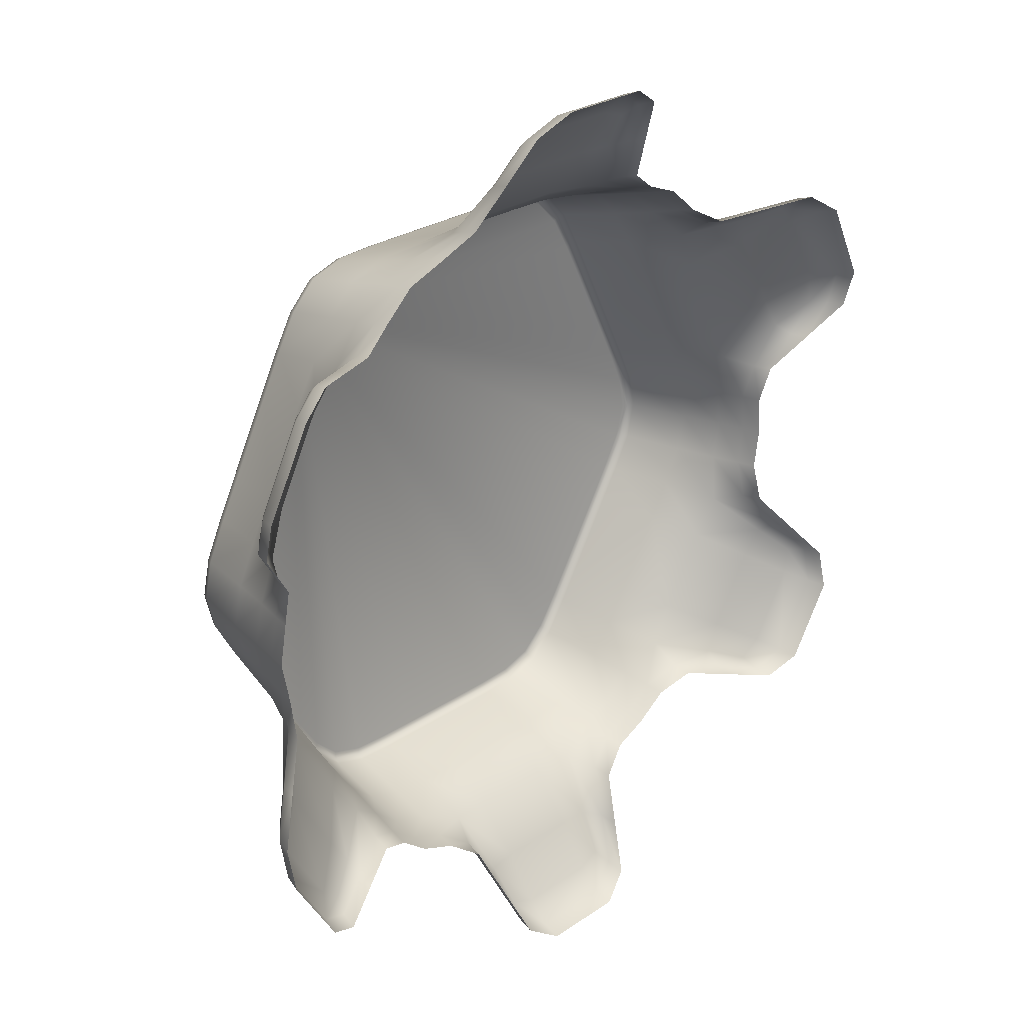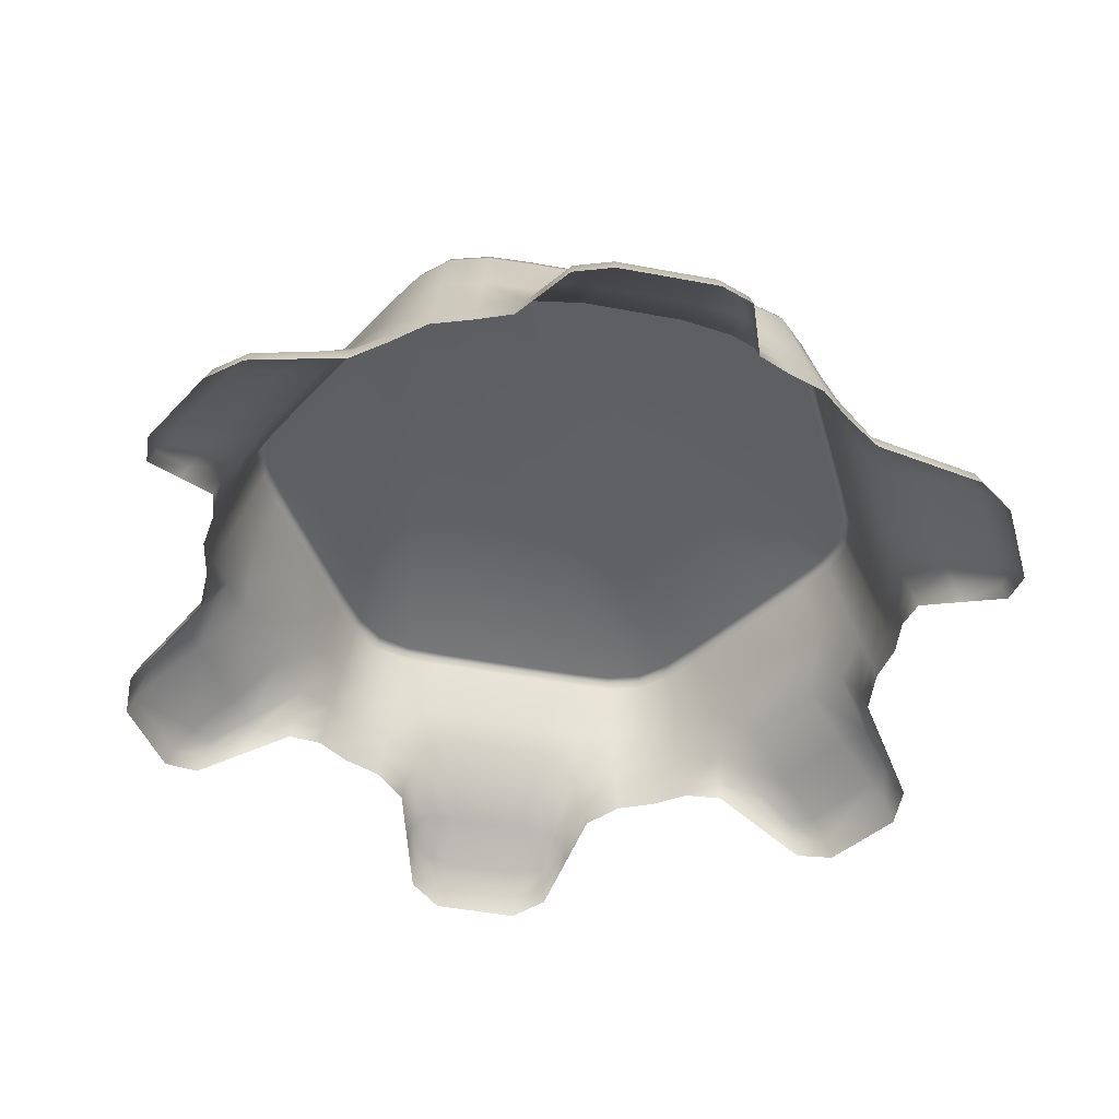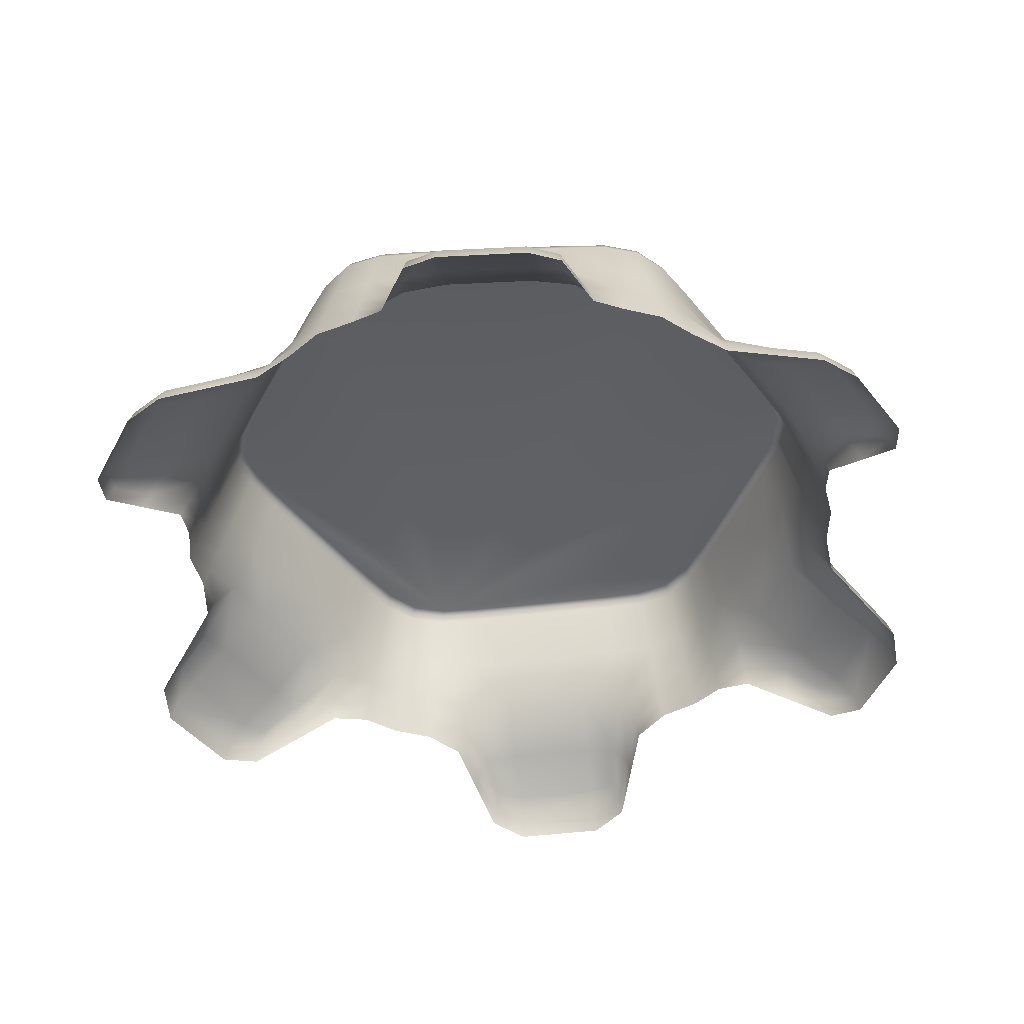
<metadata>
{"format":"obj","ext":"obj","renderer":"f3d","projection":"perspective","resolution":1024,"background":"white","views":[{"elev":25.6,"azim":132.4,"up":"+Y"},{"elev":-47.1,"azim":167.9,"up":"+Z"},{"elev":-44.4,"azim":-54.6,"up":"+Z"}]}
</metadata>
<code>
o beam_armour_inner.001
v -0.7858 -0.01481 2.176
v -0.7751 -0.01448 2.217
v -0.7694 -0.1004 2.174
v -0.7744 0.07342 2.171
v -0.7822 0.1578 2.148
v -0.7633 0.07304 2.212
v -0.7696 0.1586 2.189
v -0.7446 0.07329 2.274
v -0.7311 0.177 2.25
v -0.759 -0.01398 2.278
v -0.7182 0.07055 2.367
v -0.6794 0.1574 2.365
v -0.7351 -0.01323 2.369
v -0.6836 0.06738 2.499
v -0.6441 0.1488 2.499
v -0.7003 -0.01216 2.5
v -0.6762 0.06674 2.515
v -0.6927 -0.01205 2.516
v -0.6374 0.1474 2.514
v -0.6629 0.06515 2.52
v -0.6788 -0.01185 2.52
v -0.6255 0.1442 2.519
v -0.5843 0.224 2.518
v -0.4999 0.3831 2.517
v -0.5948 0.2283 2.513
v -0.5091 0.3899 2.512
v -0.6008 0.2305 2.498
v -0.5142 0.3939 2.496
v -0.6354 0.244 2.364
v -0.6905 0.2706 2.261
v -0.5445 0.4155 2.362
v -0.4975 0.5005 2.361
v -0.5975 0.4459 2.259
v -0.5427 0.5323 2.246
v -0.693 0.4935 2.172
v -0.6583 0.5576 2.161
v -0.7811 0.5375 2.108
v -0.7839 0.322 2.175
v -0.8703 0.3692 2.111
v -0.8175 0.2574 2.165
v -0.8804 0.3095 2.117
v -0.841 0.2348 2.135
v -0.9099 0.3079 2.085
v -0.8527 0.2336 2.098
v -0.9232 0.3095 2.048
v -0.9267 0.3942 2.025
v -0.8336 0.5699 2.022
v -0.9132 0.389 2.064
v -0.8217 0.5616 2.061
v -0.7525 0.6048 2.081
v -0.7612 0.615 2.043
v -0.7372 0.5796 2.113
v -0.6528 0.5898 2.13
v -0.549 0.5745 2.183
v -0.6583 0.6003 2.093
v -0.5554 0.5856 2.142
v -0.4806 0.6269 2.163
v -0.4113 0.6852 2.166
v -0.4741 0.6177 2.205
v -0.4057 0.6759 2.207
v -0.4639 0.6019 2.267
v -0.3973 0.6621 2.269
v -0.447 0.5812 2.362
v -0.3848 0.6416 2.362
v -0.4253 0.5538 2.495
v -0.3666 0.6117 2.494
v -0.4708 0.4755 2.495
v -0.4208 0.5478 2.511
v -0.4661 0.4705 2.511
v -0.3625 0.605 2.51
v -0.4123 0.5371 2.515
v -0.4571 0.4619 2.516
v -0.3553 0.5927 2.515
v -0.2774 0.6162 2.515
v -0.1867 0.6204 2.515
v -0.2827 0.6287 2.51
v -0.1899 0.6324 2.51
v -0.2859 0.6355 2.494
v -0.1921 0.639 2.494
v -0.3001 0.6673 2.361
v -0.2017 0.674 2.359
v -0.3107 0.6917 2.266
v -0.2088 0.7286 2.243
v -0.3201 0.7081 2.204
v -0.2445 0.7538 2.181
v -0.3253 0.718 2.162
v -0.2514 0.7645 2.14
v -0.2155 0.8622 2.09
v -0.1796 0.9599 2.04
v -0.2087 0.8525 2.127
v -0.1765 0.8423 2.158
v -0.1745 0.9474 2.077
v -0.1587 0.9222 2.109
v -0.1015 0.9883 2.057
v -0.1033 1.003 2.018
v -0.09891 0.9412 2.104
v 0.1015 0.9883 2.057
v 0.1745 0.9474 2.077
v 0.1033 1.003 2.018
v 0.09891 0.9412 2.104
v 0.1587 0.9222 2.109
v 0.1008 0.843 2.168
v 0.1031 0.7365 2.255
v 0.1765 0.8423 2.158
v -0.1008 0.843 2.168
v -0.1031 0.7365 2.255
v -0.1008 0.6757 2.359
v -0.09603 0.639 2.494
v 0.1008 0.6757 2.359
v 0.2017 0.674 2.359
v 0.09603 0.639 2.494
v 0.1921 0.639 2.494
v 0.09496 0.6327 2.51
v 0.1899 0.6324 2.51
v -0.09495 0.6327 2.51
v 0.09352 0.6213 2.515
v -0.09352 0.6213 2.515
v 0.1867 0.6204 2.515
v 0.2774 0.6162 2.515
v 0.2827 0.6287 2.51
v 0.3553 0.5927 2.515
v 0.3625 0.605 2.51
v 0.4123 0.5371 2.515
v 0.4571 0.4619 2.516
v 0.4208 0.5478 2.511
v 0.4661 0.4705 2.511
v 0.4253 0.5538 2.495
v 0.4708 0.4755 2.495
v 0.447 0.5812 2.362
v 0.3666 0.6117 2.494
v 0.3848 0.6416 2.362
v 0.2859 0.6355 2.494
v 0.3001 0.6673 2.361
v 0.3107 0.6917 2.266
v 0.3973 0.6621 2.269
v 0.2088 0.7286 2.243
v 0.3201 0.7081 2.204
v 0.4057 0.6759 2.207
v 0.3253 0.718 2.162
v 0.2445 0.7538 2.181
v 0.2514 0.7645 2.14
v 0.2087 0.8525 2.127
v 0.2155 0.8622 2.09
v 0.1796 0.9599 2.04
v 0.4113 0.6852 2.166
v 0.4806 0.6269 2.163
v 0.5554 0.5856 2.142
v 0.4741 0.6177 2.205
v 0.549 0.5745 2.183
v 0.4639 0.6019 2.267
v 0.5427 0.5323 2.246
v 0.6583 0.5576 2.161
v 0.5975 0.4459 2.259
v 0.4975 0.5005 2.361
v 0.5445 0.4155 2.362
v 0.5142 0.3939 2.496
v 0.6354 0.244 2.364
v 0.6794 0.1574 2.365
v 0.6905 0.2706 2.261
v 0.6008 0.2305 2.498
v 0.6441 0.1488 2.499
v 0.5948 0.2283 2.513
v 0.6374 0.1474 2.514
v 0.5091 0.3899 2.512
v 0.5843 0.224 2.518
v 0.4999 0.3831 2.517
v 0.6255 0.1442 2.519
v 0.6629 0.06515 2.52
v 0.6762 0.06674 2.515
v 0.6788 -0.01185 2.52
v 0.6927 -0.01205 2.516
v 0.6587 -0.08582 2.521
v 0.6171 -0.1582 2.522
v 0.6718 -0.08776 2.516
v 0.6287 -0.1616 2.517
v 0.6792 -0.08859 2.501
v 0.6353 -0.1632 2.502
v 0.7135 -0.09381 2.37
v 0.7003 -0.01216 2.5
v 0.7351 -0.01323 2.369
v 0.6836 0.06738 2.499
v 0.7182 0.07055 2.367
v 0.7446 0.07329 2.274
v 0.759 -0.01398 2.278
v 0.7311 0.177 2.25
v 0.7633 0.07304 2.212
v 0.7751 -0.01448 2.217
v 0.7744 0.07342 2.171
v 0.7696 0.1586 2.189
v 0.7822 0.1578 2.148
v 0.841 0.2348 2.135
v 0.8527 0.2336 2.098
v 0.9099 0.3079 2.085
v 0.8175 0.2574 2.165
v 0.8804 0.3095 2.117
v 0.7839 0.322 2.175
v 0.8703 0.3692 2.111
v 0.693 0.4935 2.172
v 0.7811 0.5375 2.108
v 0.7372 0.5796 2.113
v 0.8217 0.5616 2.061
v 0.8336 0.5699 2.022
v 0.7525 0.6048 2.081
v 0.9132 0.389 2.064
v 0.9267 0.3942 2.025
v 0.9232 0.3095 2.048
v 0.7612 0.615 2.043
v 0.6528 0.5898 2.13
v 0.6583 0.6003 2.093
v 0.7858 -0.01481 2.176
v 0.7694 -0.1004 2.174
v 0.7716 -0.1833 2.154
v 0.7584 -0.09935 2.215
v 0.759 -0.1831 2.194
v 0.7397 -0.09826 2.277
v 0.7198 -0.1973 2.255
v 0.7993 -0.2846 2.172
v 0.6739 -0.2836 2.269
v 0.67 -0.1737 2.369
v 0.6213 -0.2527 2.371
v 0.5876 -0.2374 2.502
v 0.5212 -0.4085 2.373
v 0.4697 -0.4855 2.374
v 0.5715 -0.4429 2.271
v 0.4922 -0.3859 2.504
v 0.4445 -0.4601 2.504
v 0.4874 -0.382 2.519
v 0.44 -0.4553 2.52
v 0.5818 -0.2352 2.518
v 0.4786 -0.3753 2.524
v 0.5715 -0.2307 2.522
v 0.4316 -0.4469 2.524
v 0.3831 -0.5153 2.525
v 0.391 -0.5255 2.52
v 0.3255 -0.5658 2.525
v 0.3322 -0.5774 2.521
v 0.2524 -0.5872 2.526
v 0.1697 -0.591 2.526
v 0.2572 -0.599 2.521
v 0.1726 -0.6024 2.521
v 0.2601 -0.6055 2.506
v 0.1745 -0.6086 2.506
v 0.2731 -0.6367 2.378
v 0.3359 -0.5838 2.506
v 0.3526 -0.6133 2.378
v 0.3951 -0.5312 2.505
v 0.4153 -0.5585 2.377
v 0.431 -0.5792 2.286
v 0.364 -0.6335 2.289
v 0.5124 -0.5201 2.262
v 0.4403 -0.5949 2.225
v 0.3717 -0.6471 2.23
v 0.4462 -0.604 2.185
v 0.5161 -0.5611 2.202
v 0.5218 -0.572 2.162
v 0.6166 -0.5876 2.148
v 0.6215 -0.5979 2.112
v 0.7132 -0.6134 2.098
v 0.6239 -0.5574 2.177
v 0.6998 -0.5876 2.129
v 0.662 -0.4994 2.186
v 0.7454 -0.5518 2.123
v 0.7622 -0.3436 2.183
v 0.8437 -0.399 2.12
v 0.8575 -0.3422 2.124
v 0.8845 -0.4226 2.073
v 0.8976 -0.4288 2.035
v 0.8865 -0.3437 2.092
v 0.7837 -0.5795 2.077
v 0.795 -0.5884 2.039
v 0.7212 -0.6239 2.062
v 0.8997 -0.3463 2.055
v 0.8239 -0.2651 2.141
v 0.8356 -0.2648 2.104
v 0.3769 -0.6562 2.19
v 0.296 -0.6866 2.187
v 0.2285 -0.7329 2.165
v 0.2913 -0.6768 2.227
v 0.2222 -0.7223 2.204
v 0.2827 -0.6607 2.287
v 0.1897 -0.6973 2.265
v 0.1604 -0.8112 2.181
v 0.09364 -0.7054 2.276
v 0.1832 -0.643 2.376
v 0.09158 -0.6447 2.377
v 0.08726 -0.6086 2.506
v -0.09158 -0.6447 2.377
v -0.1832 -0.643 2.376
v -0.09364 -0.7054 2.276
v -0.08726 -0.6086 2.506
v -0.1745 -0.6086 2.506
v -0.08628 -0.6026 2.521
v -0.1726 -0.6024 2.521
v 0.08628 -0.6026 2.521
v -0.08497 -0.5918 2.526
v 0.08497 -0.5918 2.526
v -0.1697 -0.591 2.526
v -0.2524 -0.5872 2.526
v -0.2572 -0.599 2.521
v -0.3255 -0.5658 2.525
v -0.3322 -0.5774 2.521
v -0.3831 -0.5153 2.525
v -0.4316 -0.4469 2.524
v -0.391 -0.5255 2.52
v -0.44 -0.4553 2.52
v -0.3951 -0.5312 2.505
v -0.4445 -0.4601 2.504
v -0.4153 -0.5585 2.377
v -0.3359 -0.5838 2.506
v -0.3526 -0.6133 2.378
v -0.2601 -0.6055 2.506
v -0.2731 -0.6367 2.378
v -0.2827 -0.6607 2.287
v -0.364 -0.6335 2.289
v -0.1897 -0.6973 2.265
v -0.2913 -0.6768 2.227
v -0.3717 -0.6471 2.23
v -0.296 -0.6866 2.187
v -0.2222 -0.7223 2.204
v -0.2285 -0.7329 2.165
v -0.1896 -0.8212 2.152
v -0.1958 -0.8308 2.116
v -0.1585 -0.9164 2.102
v -0.1604 -0.8112 2.181
v -0.1442 -0.8912 2.133
v -0.09163 -0.8119 2.191
v -0.08987 -0.9103 2.128
v 0.09163 -0.8119 2.191
v 0.08987 -0.9103 2.128
v 0.1442 -0.8912 2.133
v 0.0922 -0.9574 2.082
v 0.09383 -0.9715 2.044
v 0.1585 -0.9164 2.102
v -0.0922 -0.9574 2.082
v -0.09383 -0.9715 2.044
v -0.1632 -0.9287 2.066
v 0.1632 -0.9287 2.066
v 0.1896 -0.8212 2.152
v 0.1958 -0.8308 2.116
v -0.3769 -0.6562 2.19
v -0.4462 -0.604 2.185
v -0.5218 -0.572 2.162
v -0.4403 -0.5949 2.225
v -0.5161 -0.5611 2.202
v -0.431 -0.5792 2.286
v -0.5124 -0.5201 2.262
v -0.6239 -0.5574 2.177
v -0.5715 -0.4429 2.271
v -0.4697 -0.4855 2.374
v -0.5212 -0.4085 2.373
v -0.4922 -0.3859 2.504
v -0.6213 -0.2527 2.371
v -0.67 -0.1737 2.369
v -0.6739 -0.2836 2.269
v -0.5876 -0.2374 2.502
v -0.6353 -0.1632 2.502
v -0.5818 -0.2352 2.518
v -0.6287 -0.1616 2.517
v -0.4874 -0.382 2.519
v -0.5715 -0.2307 2.522
v -0.6171 -0.1582 2.522
v -0.4786 -0.3753 2.524
v -0.6587 -0.08582 2.521
v -0.6718 -0.08776 2.516
v -0.6792 -0.08859 2.501
v -0.7135 -0.09381 2.37
v -0.7397 -0.09826 2.277
v -0.7198 -0.1973 2.255
v -0.7584 -0.09935 2.215
v -0.759 -0.1831 2.194
v -0.7716 -0.1833 2.154
v -0.8239 -0.2651 2.141
v -0.8356 -0.2648 2.104
v -0.8865 -0.3437 2.092
v -0.7993 -0.2846 2.172
v -0.8575 -0.3422 2.124
v -0.7622 -0.3436 2.183
v -0.8437 -0.399 2.12
v -0.662 -0.4994 2.186
v -0.7454 -0.5518 2.123
v -0.6998 -0.5876 2.129
v -0.7837 -0.5795 2.077
v -0.795 -0.5884 2.039
v -0.7132 -0.6134 2.098
v -0.8845 -0.4226 2.073
v -0.8976 -0.4288 2.035
v -0.8997 -0.3463 2.055
v -0.7212 -0.6239 2.062
v -0.6166 -0.5876 2.148
v -0.6215 -0.5979 2.112
f 6 4 1 2
f 2 1 3 369
f 7 5 4 6
f 9 7 6 8
f 8 6 2 10
f 12 9 8 11
f 11 8 10 13
f 15 12 11 14
f 14 11 13 16
f 19 15 14 17
f 17 14 16 18
f 18 21 20 17
f 17 20 22 19
f 123 121 119 118 116 117 75 74 73 71 72 24 23 22 20 21 363 361 360 362 303 302 300 298 297 295 296 238 237 235 233 232 230 231 173 172 170 168 167 165 166 124
f 19 22 23 25
f 25 23 24 26
f 27 15 19 25
f 26 28 27 25
f 29 12 15 27
f 31 29 27 28
f 30 9 12 29
f 30 29 31 33
f 32 34 33 31
f 67 32 31 28
f 33 34 36 35
f 30 33 35 38
f 35 36 52 37
f 38 35 37 39
f 9 30 38 40
f 40 38 39 41
f 7 9 40 42
f 42 40 41 43
f 5 7 42 44
f 44 42 43 45
f 46 45 43 48
f 49 47 46 48
f 48 43 41 39
f 37 49 48 39
f 50 51 47 49
f 52 50 49 37
f 53 55 51 50
f 36 53 50 52
f 54 56 55 53
f 34 54 53 36
f 59 57 56 54
f 60 58 57 59
f 62 60 59 61
f 61 59 54 34
f 64 62 61 63
f 63 61 34 32
f 66 64 63 65
f 65 63 32 67
f 70 66 65 68
f 68 65 67 69
f 68 69 72 71
f 70 68 71 73
f 70 73 74 76
f 76 74 75 77
f 76 78 66 70
f 77 79 78 76
f 79 81 80 78
f 78 80 64 66
f 81 83 82 80
f 80 82 62 64
f 83 85 84 82
f 82 84 60 62
f 85 87 86 84
f 84 86 58 60
f 87 85 90 88
f 88 90 92 89
f 85 83 91 90
f 90 91 93 92
f 95 89 92 94
f 94 92 93 96
f 97 99 95 94
f 100 97 94 96
f 98 144 99 97
f 101 98 97 100
f 102 104 101 100
f 105 102 100 96
f 106 103 102 105
f 103 136 104 102
f 83 106 105 91
f 91 105 96 93
f 106 83 81 107
f 106 107 109 103
f 107 81 79 108
f 109 107 108 111
f 110 136 103 109
f 112 110 109 111
f 114 112 111 113
f 113 111 108 115
f 114 113 116 118
f 113 115 117 116
f 120 114 118 119
f 122 120 119 121
f 122 121 123 125
f 125 123 124 126
f 125 127 130 122
f 126 128 127 125
f 128 154 129 127
f 127 129 131 130
f 122 130 132 120
f 130 131 133 132
f 132 133 110 112
f 120 132 112 114
f 131 135 134 133
f 133 134 136 110
f 135 138 137 134
f 134 137 140 136
f 138 145 139 137
f 137 139 141 140
f 140 141 143 142
f 136 140 142 104
f 142 143 144 98
f 104 142 98 101
f 148 146 145 138
f 149 147 146 148
f 151 149 148 150
f 150 148 138 135
f 154 151 150 129
f 129 150 135 131
f 149 151 152 208
f 151 153 198 152
f 153 151 154 155
f 155 154 128 156
f 153 155 157 159
f 157 155 156 160
f 161 158 157 160
f 158 185 159 157
f 163 161 160 162
f 162 160 156 164
f 163 162 165 167
f 162 164 166 165
f 169 163 167 168
f 171 169 168 170
f 171 170 172 174
f 174 172 173 175
f 174 176 179 171
f 175 177 176 174
f 177 219 178 176
f 176 178 180 179
f 171 179 181 169
f 179 180 182 181
f 181 182 158 161
f 169 181 161 163
f 180 184 183 182
f 182 183 185 158
f 184 187 186 183
f 183 186 189 185
f 187 210 188 186
f 186 188 190 189
f 189 190 192 191
f 185 189 191 194
f 191 192 206 193
f 194 191 193 195
f 196 194 195 197
f 159 185 194 196
f 153 159 196 198
f 198 196 197 199
f 152 198 199 200
f 201 203 200 199
f 197 204 201 199
f 204 205 202 201
f 202 207 203 201
f 193 206 205 204
f 195 193 204 197
f 209 208 203 207
f 208 152 200 203
f 147 149 208 209
f 213 211 210 187
f 214 212 211 213
f 216 214 213 215
f 215 213 187 184
f 219 216 215 178
f 178 215 184 180
f 216 218 263 217
f 214 216 217 273
f 218 216 219 220
f 220 219 177 221
f 218 220 222 224
f 222 220 221 225
f 226 223 222 225
f 223 250 224 222
f 228 226 225 227
f 227 225 221 229
f 228 227 230 232
f 227 229 231 230
f 234 228 232 233
f 236 234 233 235
f 236 235 237 239
f 239 237 238 240
f 240 242 241 239
f 239 241 244 236
f 242 284 243 241
f 241 243 245 244
f 236 244 246 234
f 244 245 247 246
f 246 247 223 226
f 234 246 226 228
f 245 249 248 247
f 247 248 250 223
f 249 252 251 248
f 248 251 254 250
f 252 275 253 251
f 251 253 255 254
f 254 255 257 256
f 250 254 256 259
f 256 257 271 258
f 259 256 258 260
f 261 259 260 262
f 224 250 259 261
f 218 224 261 263
f 263 261 262 264
f 217 263 264 265
f 266 268 265 264
f 262 269 266 264
f 269 270 267 266
f 267 272 268 266
f 258 271 270 269
f 260 258 269 262
f 274 273 268 272
f 273 217 265 268
f 212 214 273 274
f 278 276 275 252
f 279 277 276 278
f 281 279 278 280
f 280 278 252 249
f 284 281 280 243
f 243 280 249 245
f 281 283 328 282
f 279 281 282 338
f 283 281 284 285
f 285 284 242 286
f 283 285 287 289
f 287 285 286 290
f 288 315 289 287
f 291 288 287 290
f 293 291 290 292
f 292 290 286 294
f 293 292 295 297
f 292 294 296 295
f 299 293 297 298
f 301 299 298 300
f 301 300 302 304
f 304 302 303 305
f 304 306 309 301
f 305 307 306 304
f 307 349 308 306
f 306 308 310 309
f 301 309 311 299
f 309 310 312 311
f 311 312 288 291
f 299 311 291 293
f 310 314 313 312
f 312 313 315 288
f 314 317 316 313
f 313 316 319 315
f 317 340 318 316
f 316 318 320 319
f 319 320 322 321
f 315 319 321 324
f 321 322 336 323
f 324 321 323 325
f 289 315 324 326
f 326 324 325 327
f 283 289 326 328
f 328 326 327 329
f 282 328 329 330
f 331 333 330 329
f 327 334 331 329
f 334 335 332 331
f 332 337 333 331
f 323 336 335 334
f 325 323 334 327
f 339 338 333 337
f 338 282 330 333
f 277 279 338 339
f 343 341 340 317
f 344 342 341 343
f 346 344 343 345
f 345 343 317 314
f 349 346 345 308
f 308 345 314 310
f 346 348 379 347
f 344 346 347 389
f 348 346 349 350
f 350 349 307 351
f 348 350 352 354
f 352 350 351 355
f 353 368 354 352
f 356 353 352 355
f 358 356 355 357
f 357 355 351 359
f 358 357 360 361
f 359 362 360 357
f 305 303 362 359
f 364 358 361 363
f 18 364 363 21
f 364 365 356 358
f 18 16 365 364
f 16 13 366 365
f 365 366 353 356
f 13 10 367 366
f 366 367 368 353
f 10 2 369 367
f 367 369 370 368
f 369 3 371 370
f 370 371 373 372
f 368 370 372 375
f 372 373 387 374
f 375 372 374 376
f 354 368 375 377
f 377 375 376 378
f 348 354 377 379
f 379 377 378 380
f 347 379 380 381
f 382 384 381 380
f 378 385 382 380
f 385 386 383 382
f 383 388 384 382
f 374 387 386 385
f 376 374 385 378
f 390 389 384 388
f 389 347 381 384
f 342 344 389 390
f 351 307 305 359
f 240 238 296 294
f 286 242 240 294
f 175 173 231 229
f 221 177 175 229
f 126 124 166 164
f 156 128 126 164
f 77 75 117 115
f 108 79 77 115
f 69 26 24 72
f 69 67 28 26

</code>
